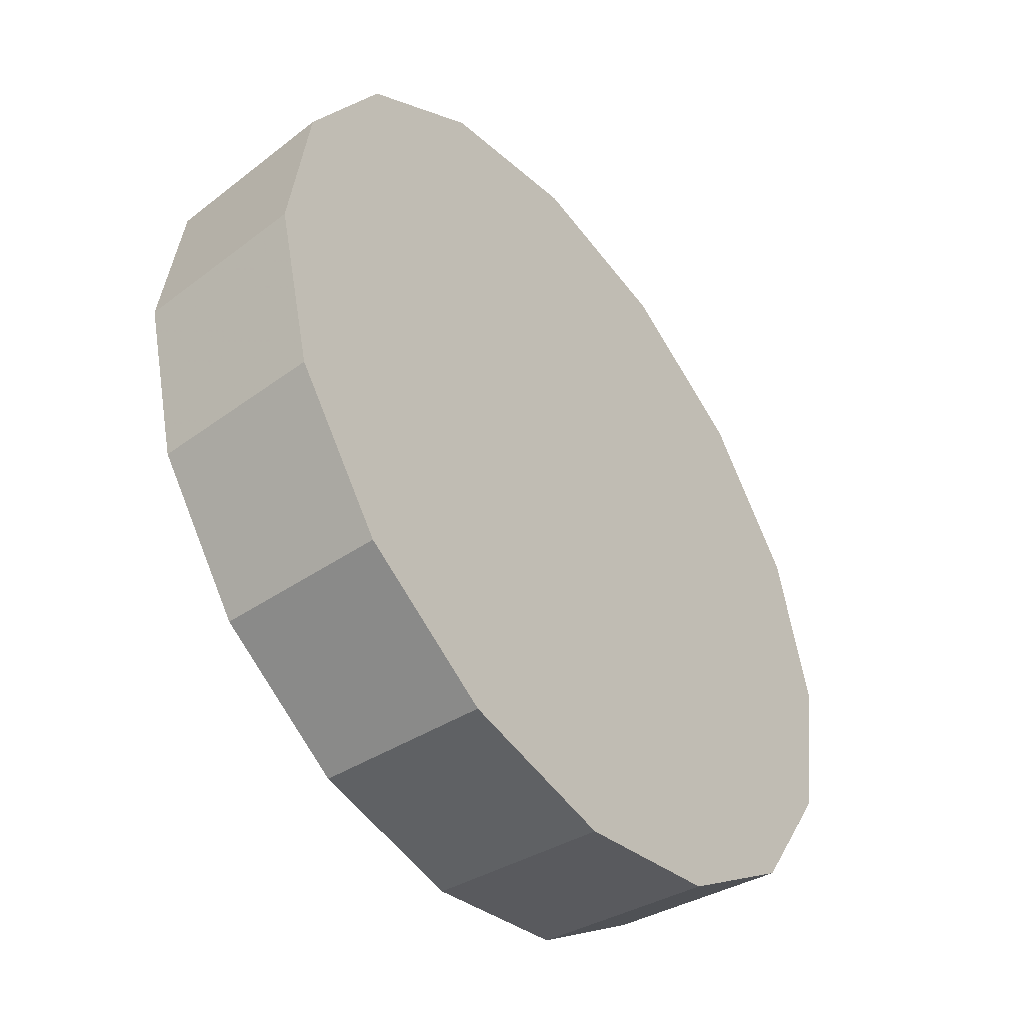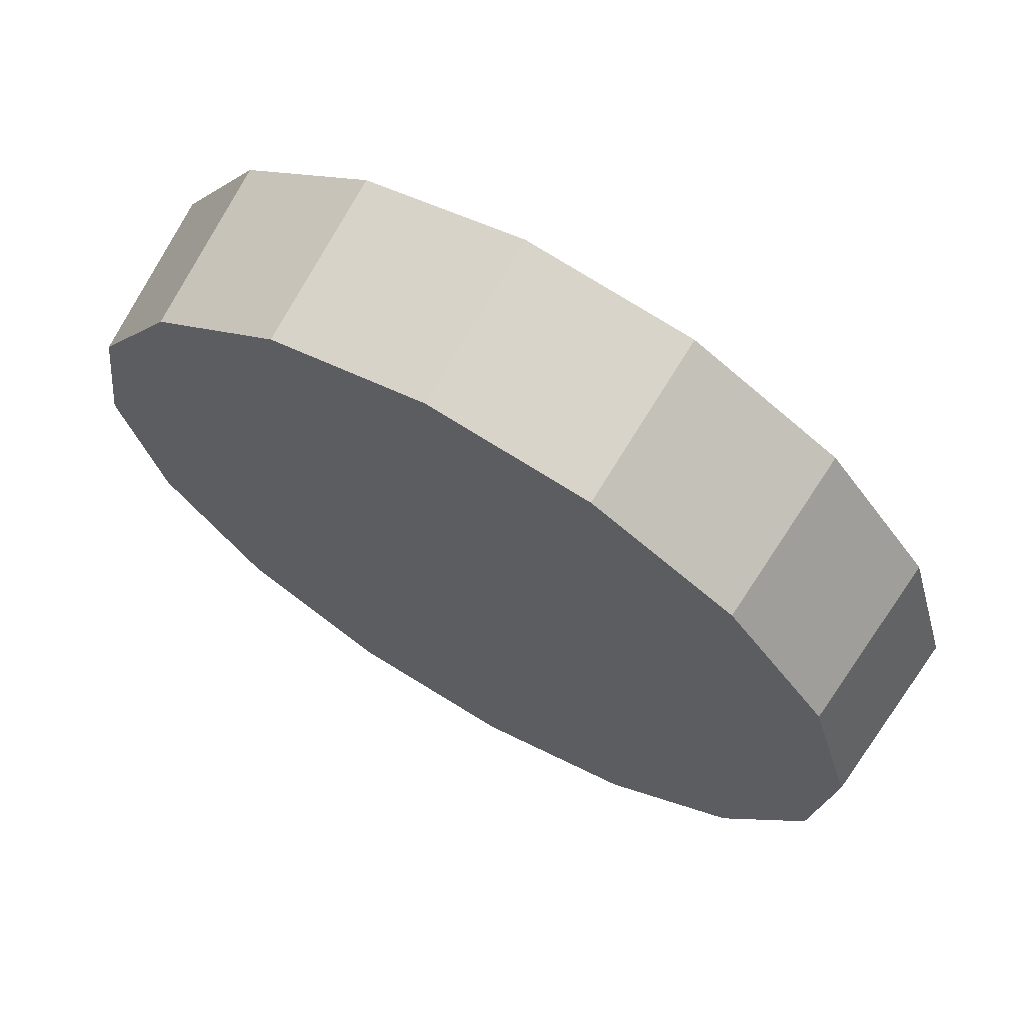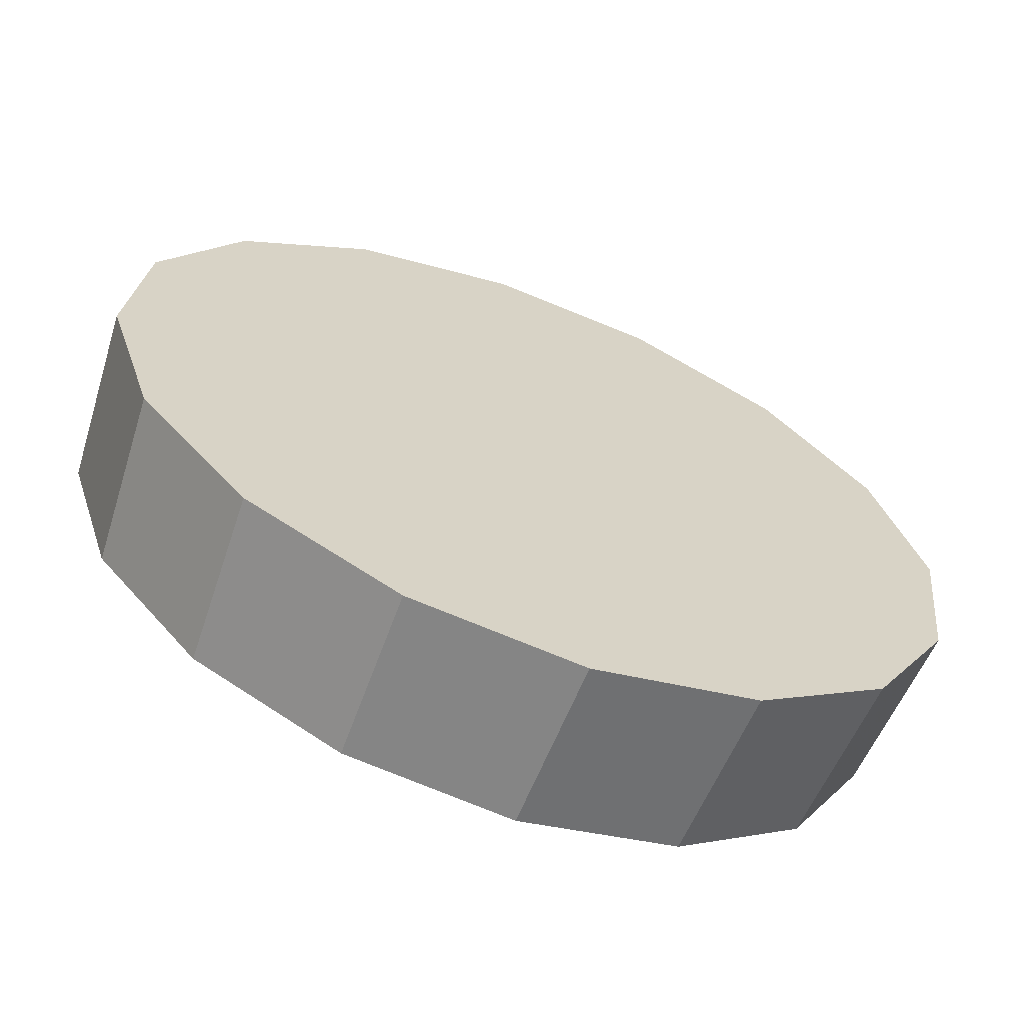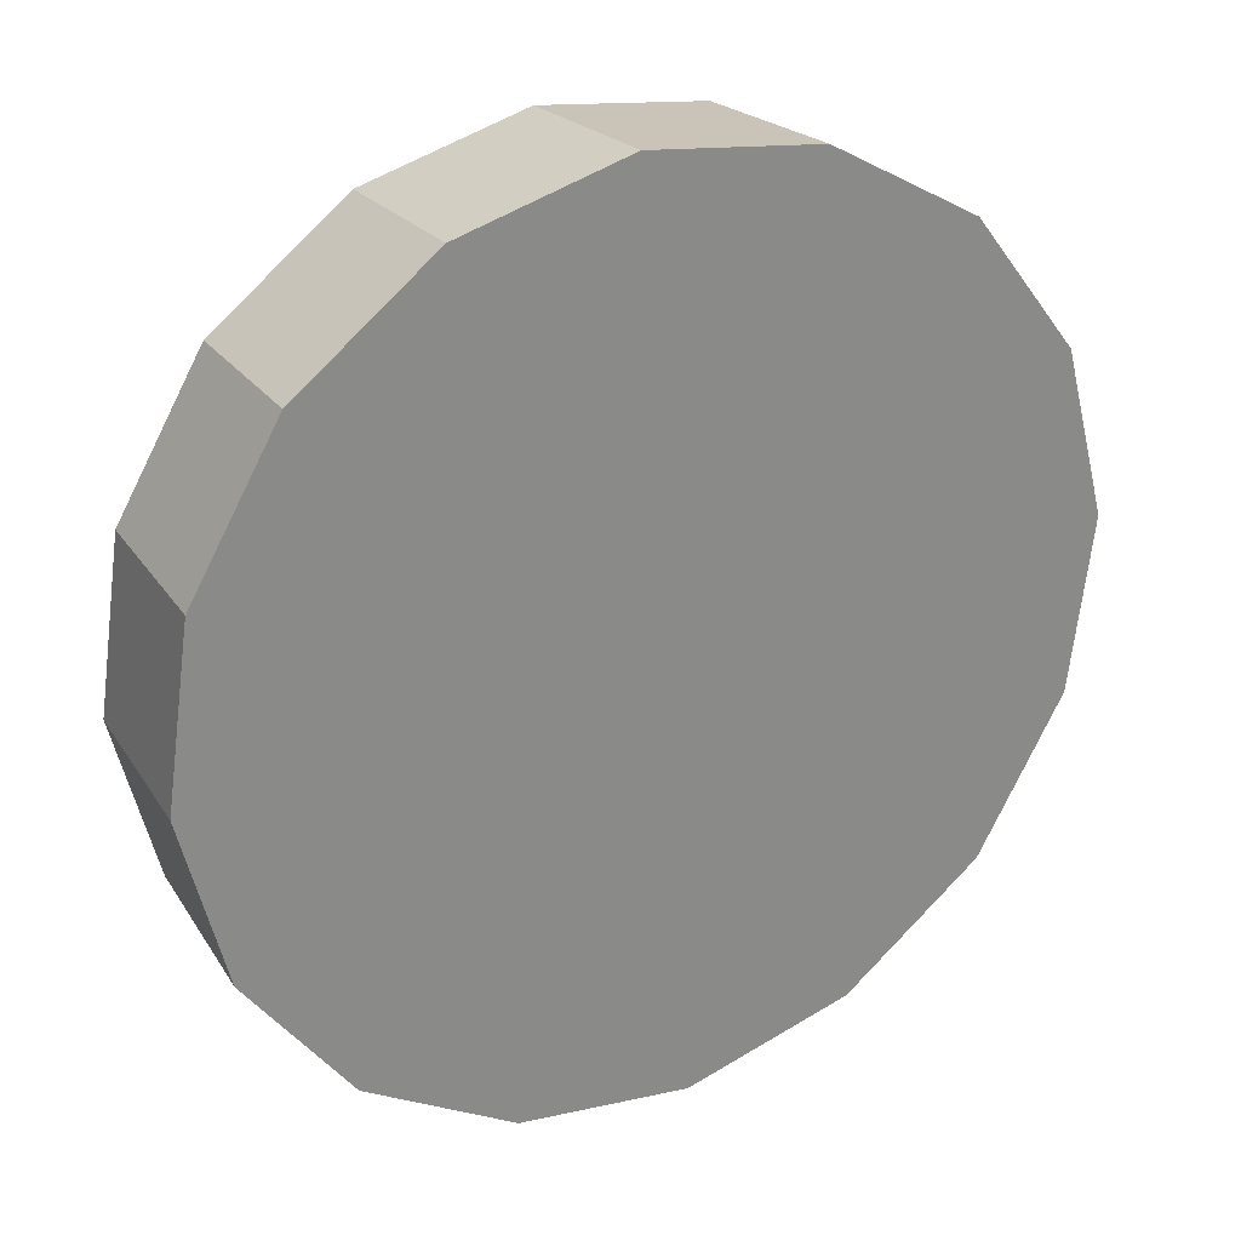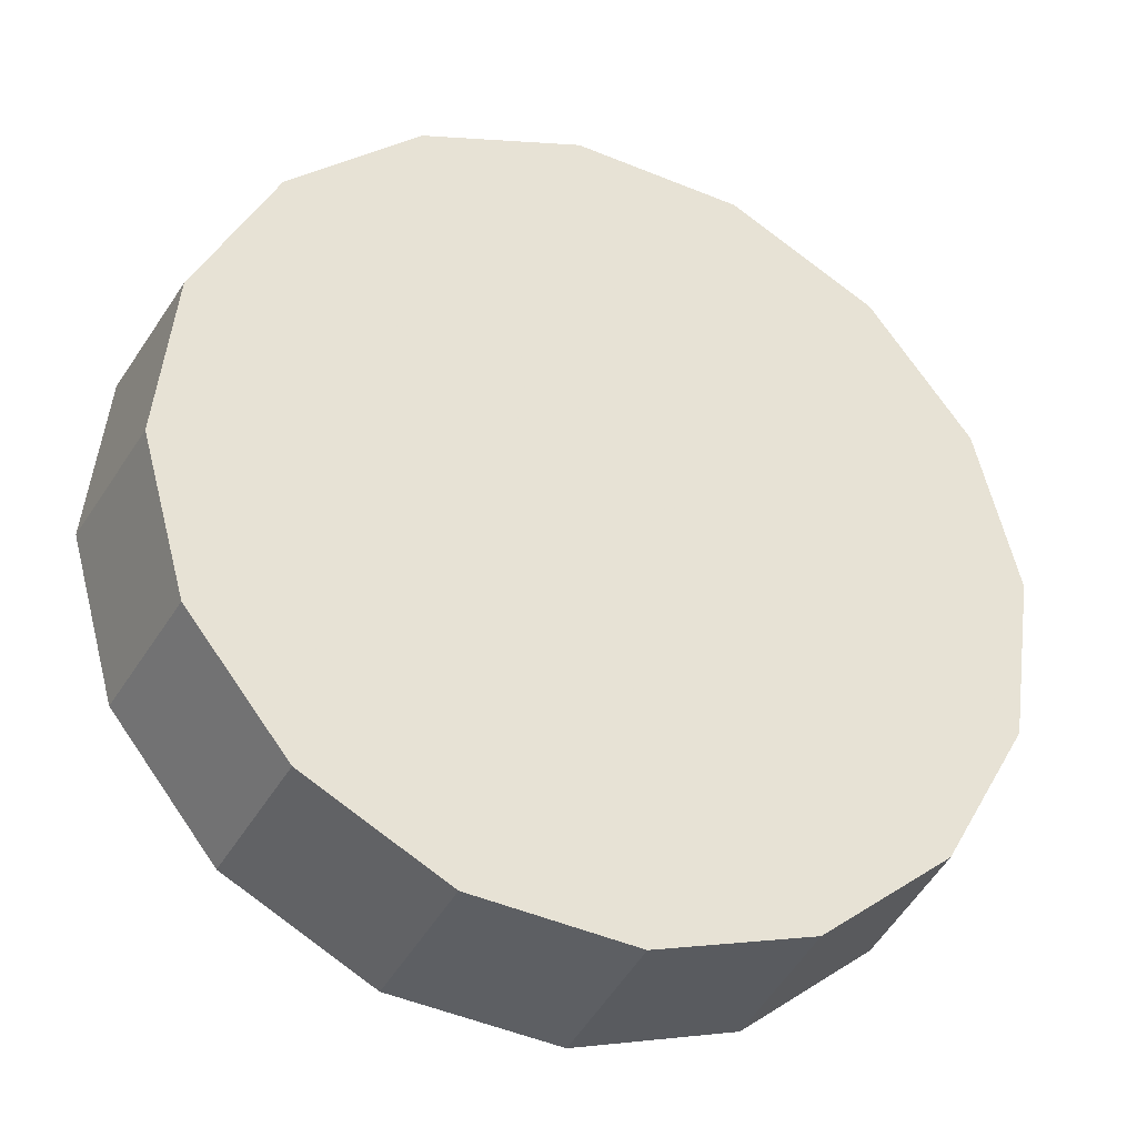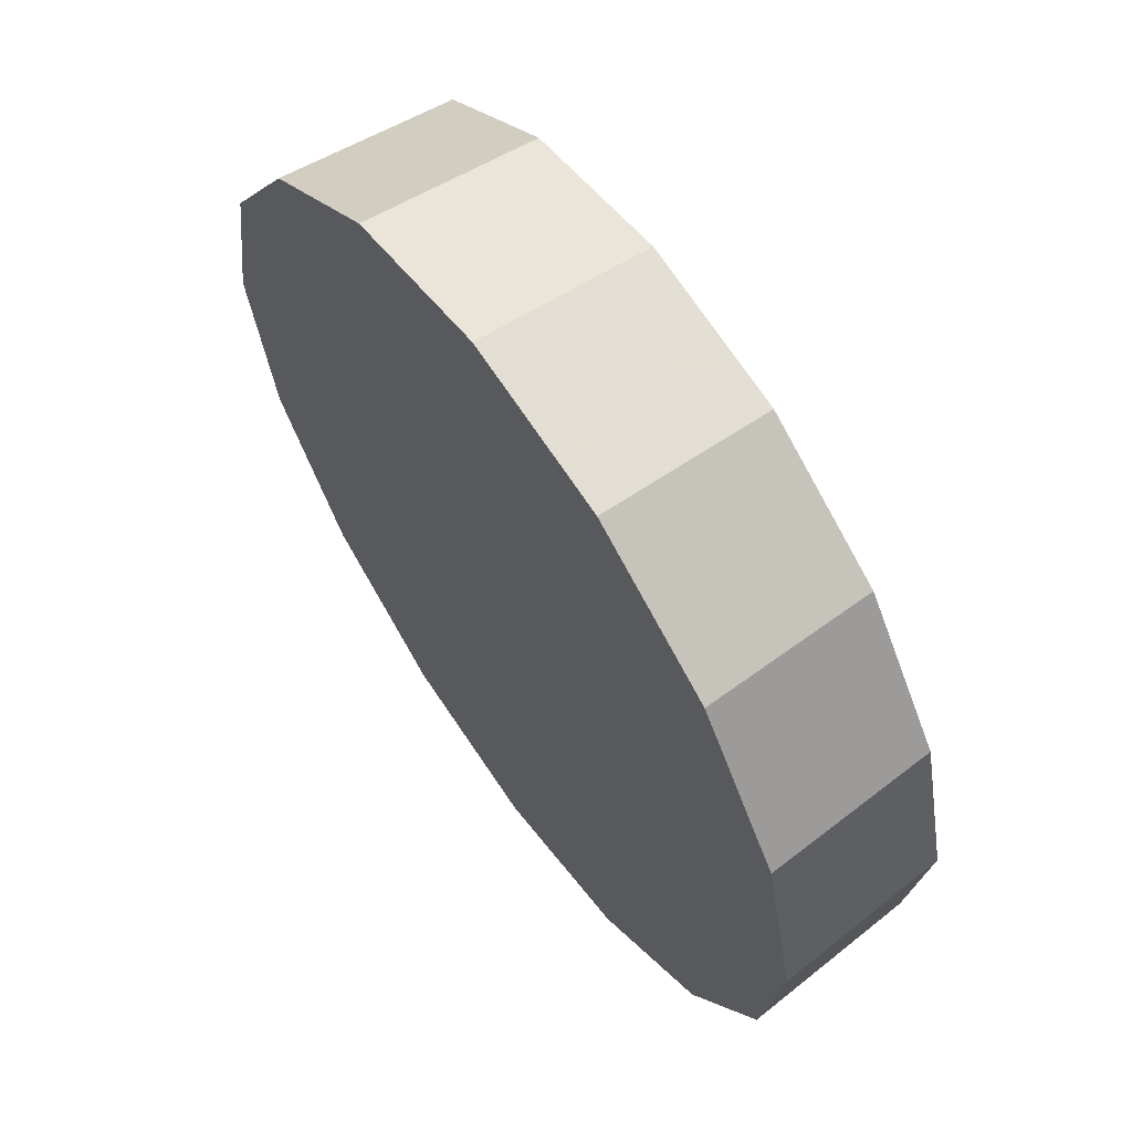
<metadata>
{"format":"obj","ext":"obj","renderer":"f3d","projection":"perspective","resolution":1024,"background":"white","views":[{"elev":46.2,"azim":-46.7,"up":"+Z"},{"elev":23.8,"azim":-95.5,"up":"+Z"},{"elev":74.5,"azim":-108.2,"up":"+Z"},{"elev":71.6,"azim":6.4,"up":"+Z"},{"elev":-74.7,"azim":-164.0,"up":"+Z"},{"elev":-17.6,"azim":126.3,"up":"+Y"}]}
</metadata>
<code>
v -0.7543 1.109 2.57
v -0.752 1.157 2.612
v -0.7699 1.192 2.662
v -0.8053 1.21 2.711
v -0.8528 1.208 2.753
v -0.9051 1.186 2.781
v -0.9544 1.147 2.791
v -0.9931 1.098 2.781
v -1.015 1.045 2.753
v -1.018 0.998 2.711
v -0.9996 0.9626 2.662
v -0.9643 0.9447 2.612
v -0.9168 0.947 2.57
v -0.8644 0.9692 2.542
v -0.8151 1.008 2.533
v -0.7765 1.057 2.542
v -0.8848 1.077 2.662
v -0.8848 1.077 2.662
v -0.8848 1.077 2.662
v -0.8848 1.077 2.662
v -0.8848 1.077 2.662
v -0.8848 1.077 2.662
v -0.8848 1.077 2.662
v -0.8848 1.077 2.662
v -0.8848 1.077 2.662
v -0.8848 1.077 2.662
v -0.8848 1.077 2.662
v -0.8848 1.077 2.662
v -0.8848 1.077 2.662
v -0.8848 1.077 2.662
v -0.8848 1.077 2.662
v -0.8848 1.077 2.662
v -0.7129 1.073 2.607
v -0.7105 1.122 2.651
v -0.729 1.159 2.702
v -0.7655 1.178 2.753
v -0.8146 1.175 2.796
v -0.8687 1.152 2.825
v -0.9196 1.112 2.835
v -0.9596 1.061 2.825
v -0.9825 1.007 2.796
v -0.9848 0.9582 2.753
v -0.9663 0.9216 2.702
v -0.9298 0.9031 2.651
v -0.8807 0.9055 2.607
v -0.8266 0.9284 2.578
v -0.7757 0.9684 2.568
v -0.7358 1.019 2.578
v -0.8477 1.04 2.702
v -0.8477 1.04 2.702
v -0.8477 1.04 2.702
v -0.8477 1.04 2.702
v -0.8477 1.04 2.702
v -0.8477 1.04 2.702
v -0.8477 1.04 2.702
v -0.8477 1.04 2.702
v -0.8477 1.04 2.702
v -0.8477 1.04 2.702
v -0.8477 1.04 2.702
v -0.8477 1.04 2.702
v -0.8477 1.04 2.702
v -0.8477 1.04 2.702
v -0.8477 1.04 2.702
v -0.8477 1.04 2.702
f 33 34 49
f 49 34 50
f 34 35 50
f 50 35 51
f 35 36 51
f 51 36 52
f 36 37 52
f 52 37 53
f 37 38 53
f 53 38 54
f 38 39 54
f 54 39 55
f 39 40 55
f 55 40 56
f 40 41 56
f 56 41 57
f 41 42 57
f 57 42 58
f 42 43 58
f 58 43 59
f 43 44 59
f 59 44 60
f 44 45 60
f 60 45 61
f 45 46 61
f 61 46 62
f 46 47 62
f 62 47 63
f 47 48 63
f 63 48 64
f 48 33 64
f 64 33 49
f 2 1 17
f 2 17 18
f 3 2 18
f 3 18 19
f 4 3 19
f 4 19 20
f 5 4 20
f 5 20 21
f 6 5 21
f 6 21 22
f 7 6 22
f 7 22 23
f 8 7 23
f 8 23 24
f 9 8 24
f 9 24 25
f 10 9 25
f 10 25 26
f 11 10 26
f 11 26 27
f 12 11 27
f 12 27 28
f 13 12 28
f 13 28 29
f 14 13 29
f 14 29 30
f 15 14 30
f 15 30 31
f 16 15 31
f 16 31 32
f 1 16 32
f 1 32 17
f 49 50 17
f 17 50 18
f 50 51 18
f 18 51 19
f 51 52 19
f 19 52 20
f 52 53 20
f 20 53 21
f 53 54 21
f 21 54 22
f 54 55 22
f 22 55 23
f 55 56 23
f 23 56 24
f 56 57 24
f 24 57 25
f 57 58 25
f 25 58 26
f 58 59 26
f 26 59 27
f 59 60 27
f 27 60 28
f 60 61 28
f 28 61 29
f 61 62 29
f 29 62 30
f 62 63 30
f 30 63 31
f 63 64 31
f 31 64 32
f 64 49 32
f 32 49 17
f 1 2 33
f 33 2 34
f 2 3 34
f 34 3 35
f 3 4 35
f 35 4 36
f 4 5 36
f 36 5 37
f 5 6 37
f 37 6 38
f 6 7 38
f 38 7 39
f 7 8 39
f 39 8 40
f 8 9 40
f 40 9 41
f 9 10 41
f 41 10 42
f 10 11 42
f 42 11 43
f 11 12 43
f 43 12 44
f 12 13 44
f 44 13 45
f 13 14 45
f 45 14 46
f 14 15 46
f 46 15 47
f 15 16 47
f 47 16 48
f 16 1 48
f 48 1 33

</code>
